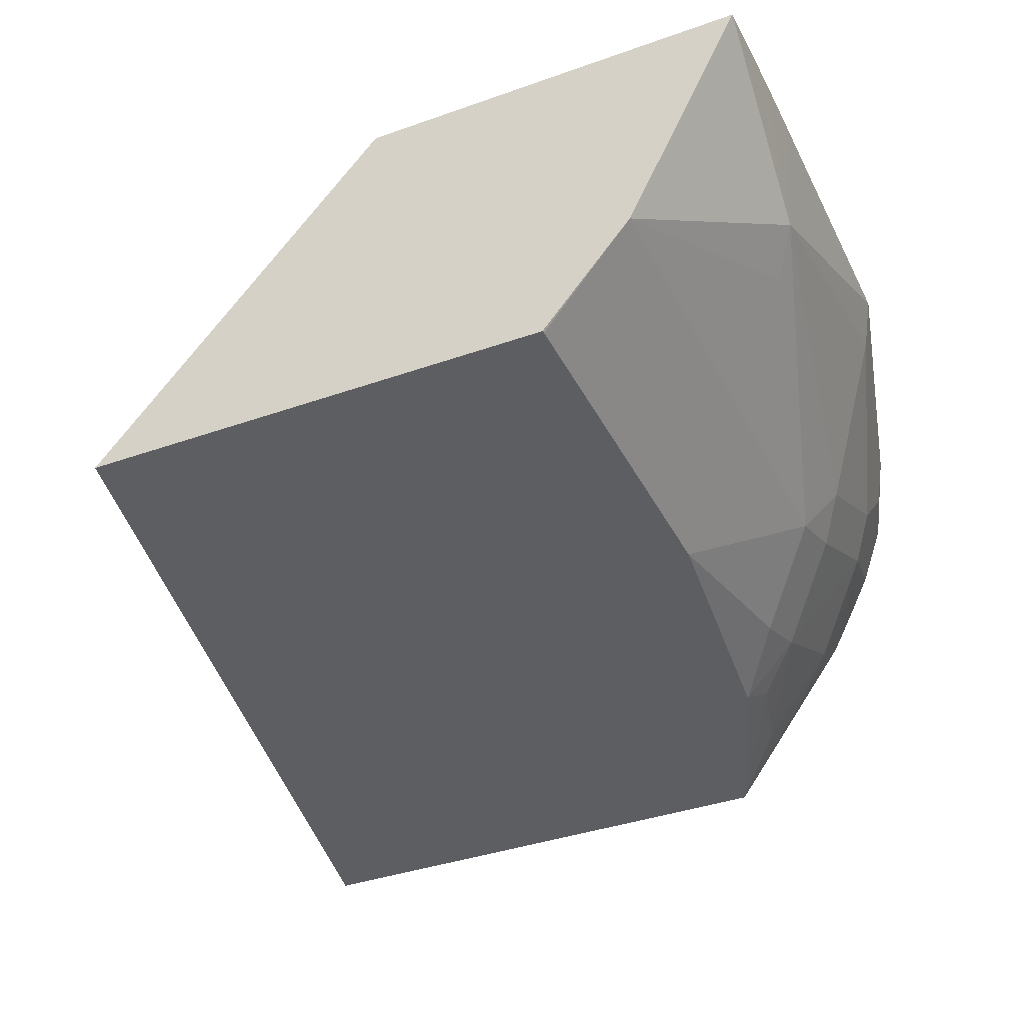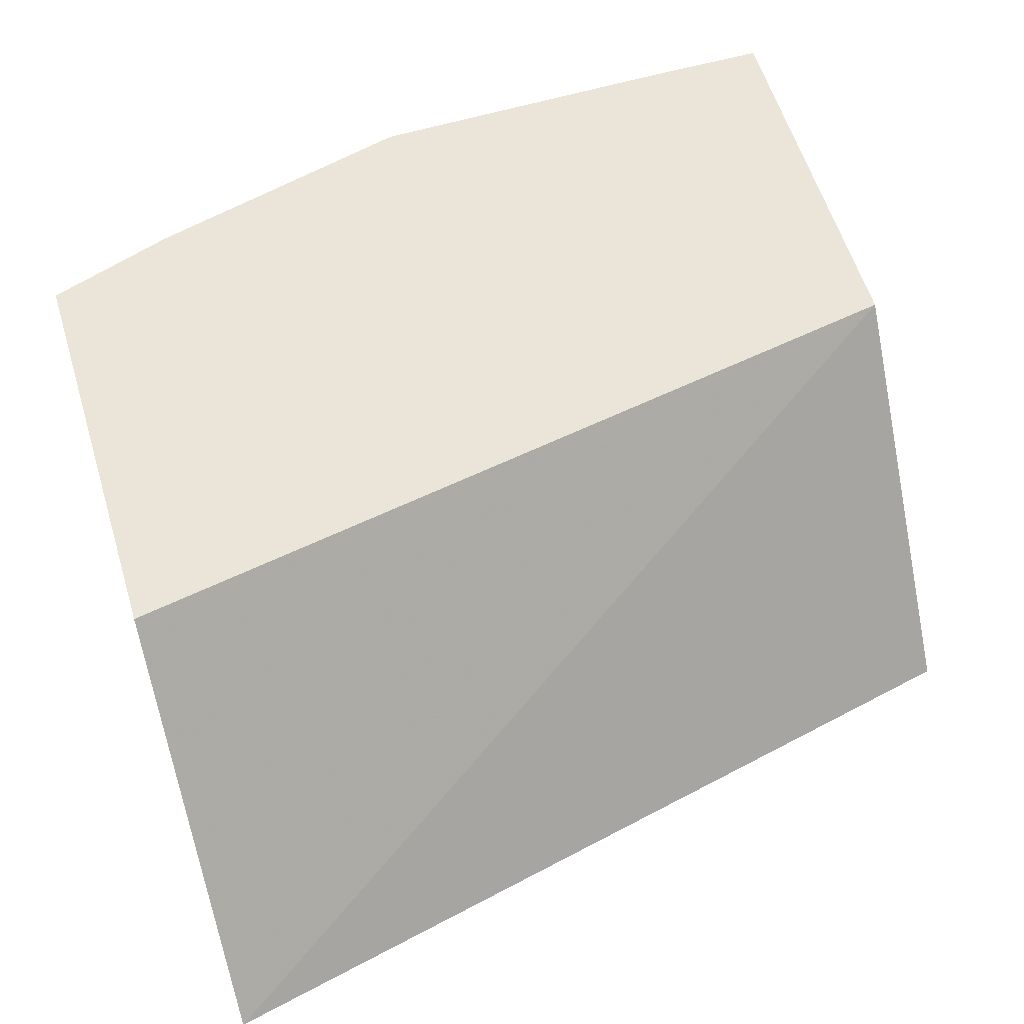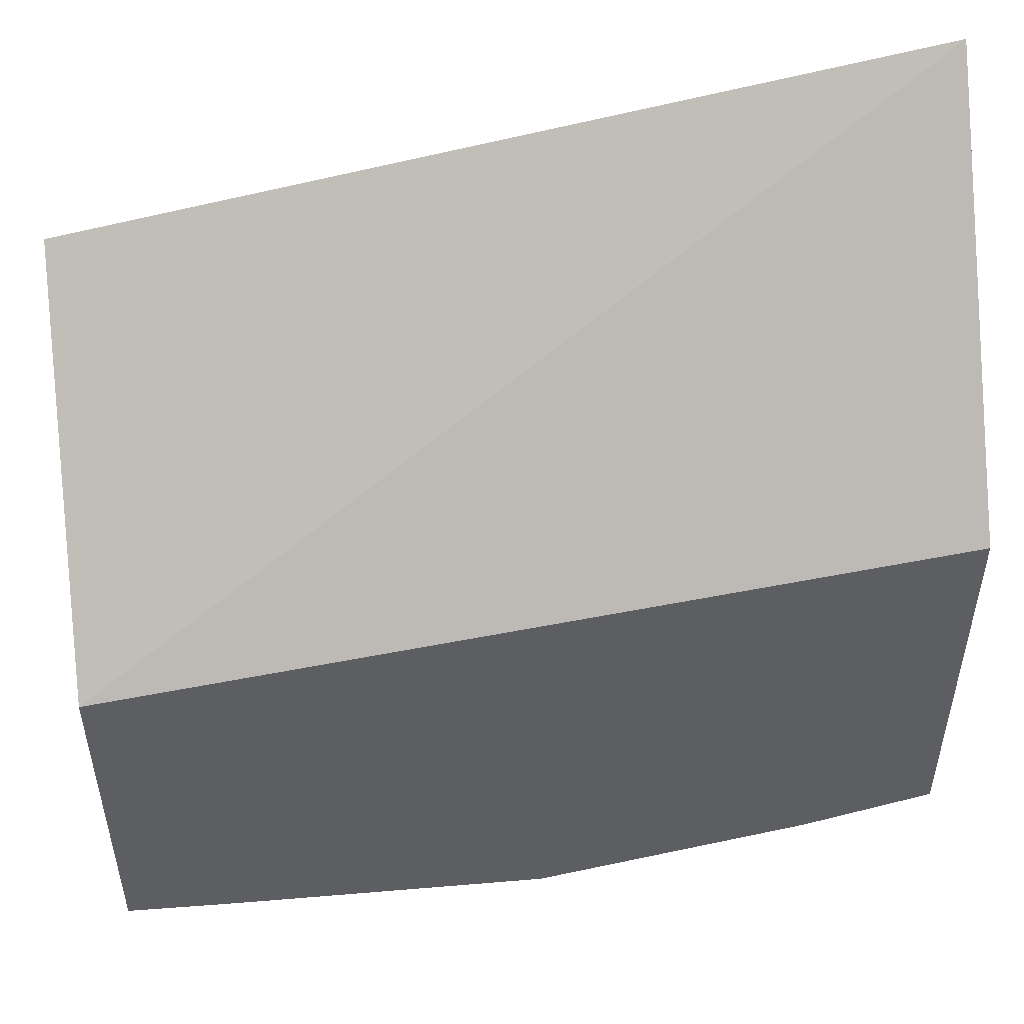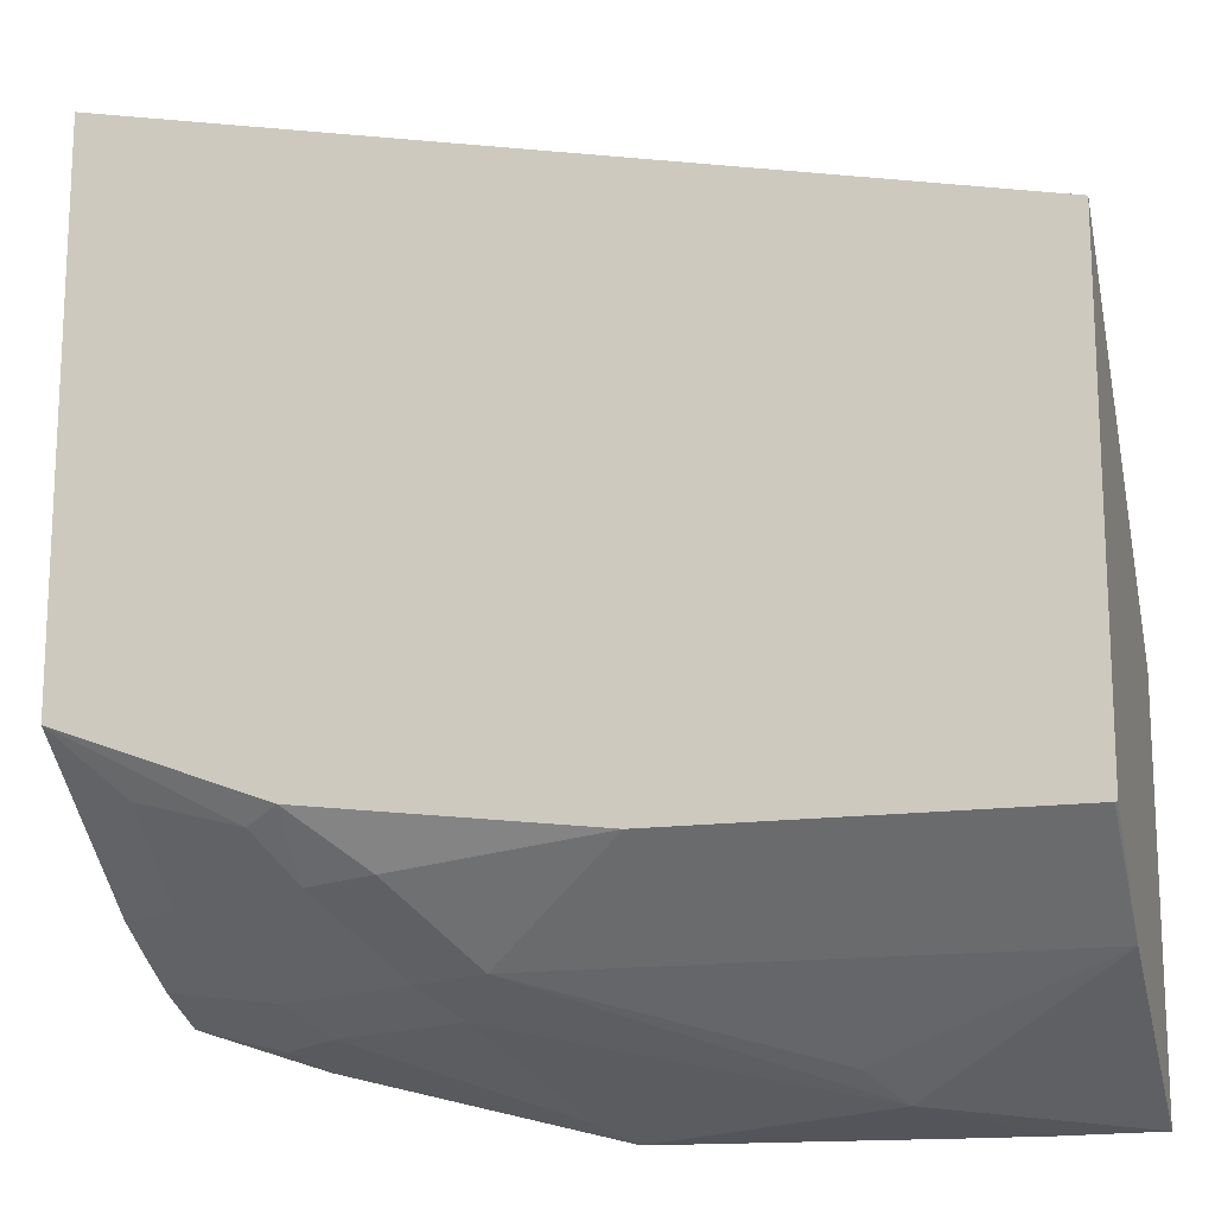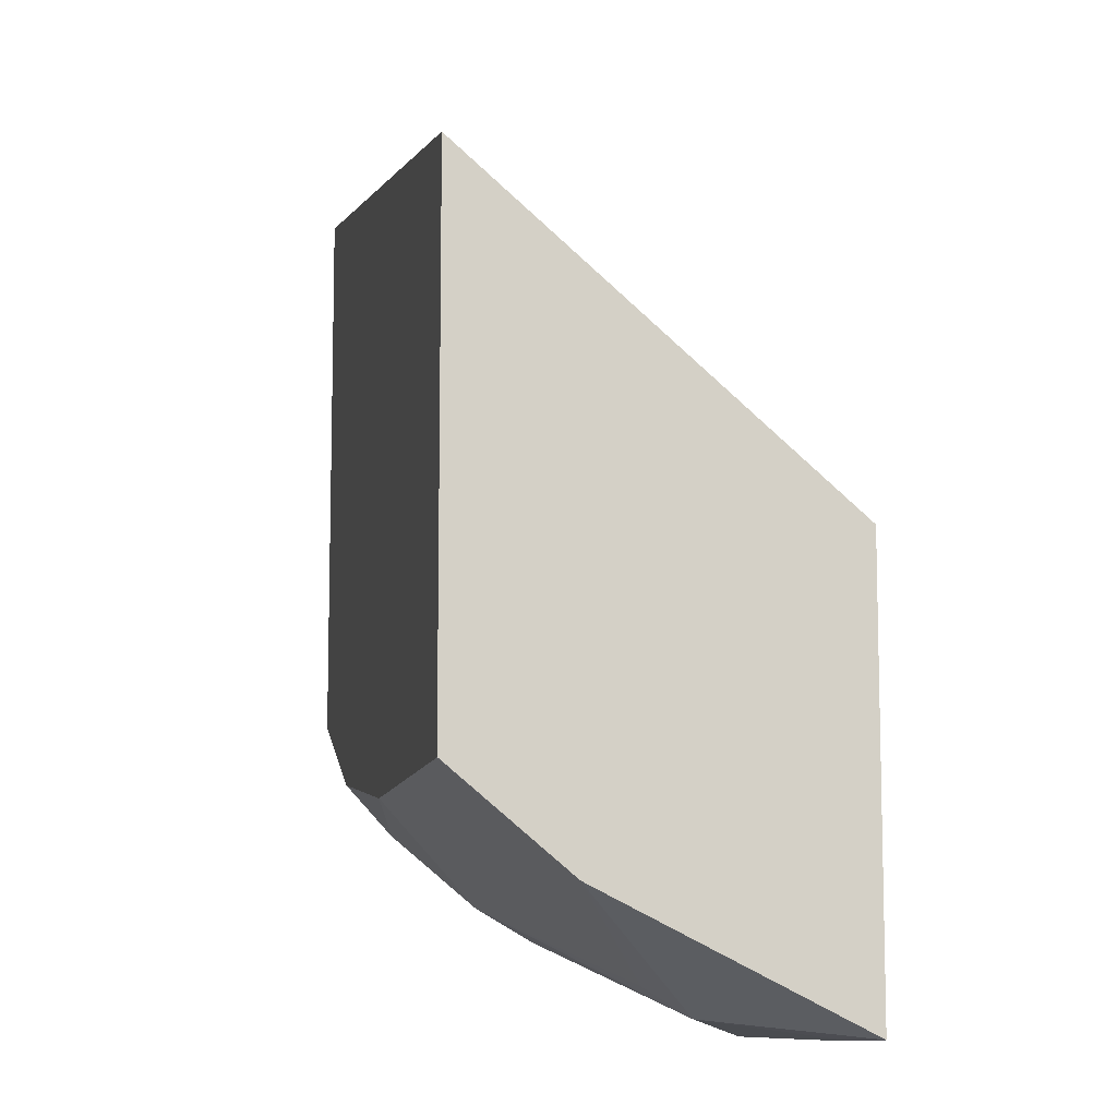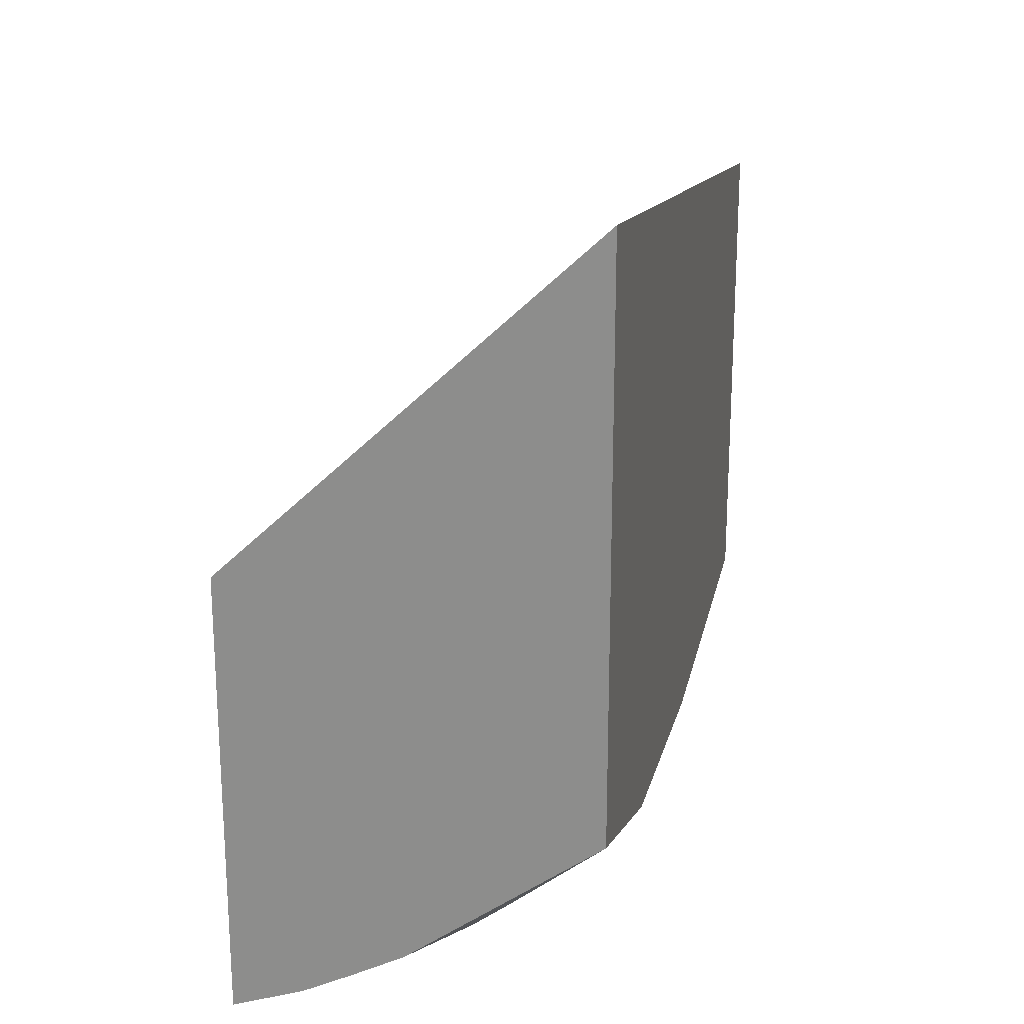
<metadata>
{"format":"obj","ext":"obj","renderer":"f3d","projection":"perspective","resolution":1024,"background":"white","views":[{"elev":-37.7,"azim":114.4,"up":"+Y"},{"elev":58.9,"azim":-16.9,"up":"+Y"},{"elev":51.1,"azim":174.9,"up":"+Z"},{"elev":-16.0,"azim":15.3,"up":"+Z"},{"elev":-9.8,"azim":79.7,"up":"+Z"},{"elev":23.2,"azim":-78.5,"up":"+Z"}]}
</metadata>
<code>
v -0.3604 -0.4965 -0.2542
v -0.3604 -0.4143 -0.3332
v -0.3604 -0.4965 -0.387
v -0.1503 -0.4965 -0.298
v -0.1503 -0.4143 -0.3695
v -0.3604 -0.4143 -0.4365
v -0.3604 -0.4537 -0.4187
v -0.3529 -0.4734 -0.4088
v -0.3443 -0.4877 -0.4016
v -0.3184 -0.4906 -0.4088
v -0.3098 -0.4965 -0.4058
v -0.1503 -0.4965 -0.4144
v -0.1503 -0.4143 -0.4642
v -0.3282 -0.4143 -0.447
v -0.3357 -0.4217 -0.4432
v -0.3604 -0.4146 -0.4364
v -0.3604 -0.4529 -0.4192
v -0.3443 -0.4648 -0.4196
v -0.3098 -0.482 -0.4196
v -0.2926 -0.4877 -0.4188
v -0.241 -0.4965 -0.4145
v -0.1509 -0.4965 -0.4145
v -0.1503 -0.4705 -0.4361
v -0.1503 -0.4215 -0.4606
v -0.198 -0.4389 -0.4605
v -0.1732 -0.4143 -0.4645
v -0.2593 -0.4143 -0.4642
v -0.3184 -0.4389 -0.4432
v -0.3604 -0.4303 -0.4307
v -0.2668 -0.4217 -0.4605
v -0.3604 -0.4411 -0.4254
v -0.327 -0.4476 -0.4368
v -0.2926 -0.4648 -0.4368
v -0.2754 -0.4705 -0.4361
v -0.2066 -0.4476 -0.454
v -0.1503 -0.4674 -0.4376
v -0.1503 -0.4476 -0.4475
v -0.1893 -0.4143 -0.4645
v -0.1503 -0.4559 -0.4434
v -0.284 -0.4562 -0.4432
f 19 34 20
f 17 31 32
f 19 33 34
f 19 32 33
f 18 32 19
f 17 32 18
f 15 30 28
f 13 24 25
f 15 28 29
f 14 30 15
f 14 27 30
f 13 25 26
f 12 22 23
f 11 20 21
f 20 34 21
f 15 29 16
f 21 34 23
f 11 19 20
f 23 34 35
f 33 40 34
f 32 40 33
f 29 32 31
f 28 30 40
f 28 32 29
f 25 40 30
f 25 34 40
f 21 23 22
f 25 35 34
f 25 37 39
f 25 38 26
f 25 27 38
f 25 30 27
f 24 37 25
f 23 25 36
f 23 35 25
f 25 39 36
f 10 19 11
f 28 40 32
f 9 18 19
f 2 13 26
f 2 5 13
f 1 5 2
f 1 12 4
f 1 22 12
f 1 21 22
f 1 11 21
f 2 26 38
f 1 3 11
f 1 17 7
f 9 19 10
f 1 31 17
f 1 29 31
f 1 16 29
f 1 6 16
f 1 2 6
f 1 7 3
f 2 38 27
f 1 4 5
f 2 14 6
f 8 18 9
f 7 18 8
f 7 17 18
f 2 27 14
f 6 14 15
f 4 13 5
f 4 24 13
f 4 37 24
f 6 15 16
f 4 36 39
f 4 23 36
f 4 12 23
f 3 10 11
f 3 9 10
f 3 8 9
f 3 7 8
f 4 39 37

</code>
